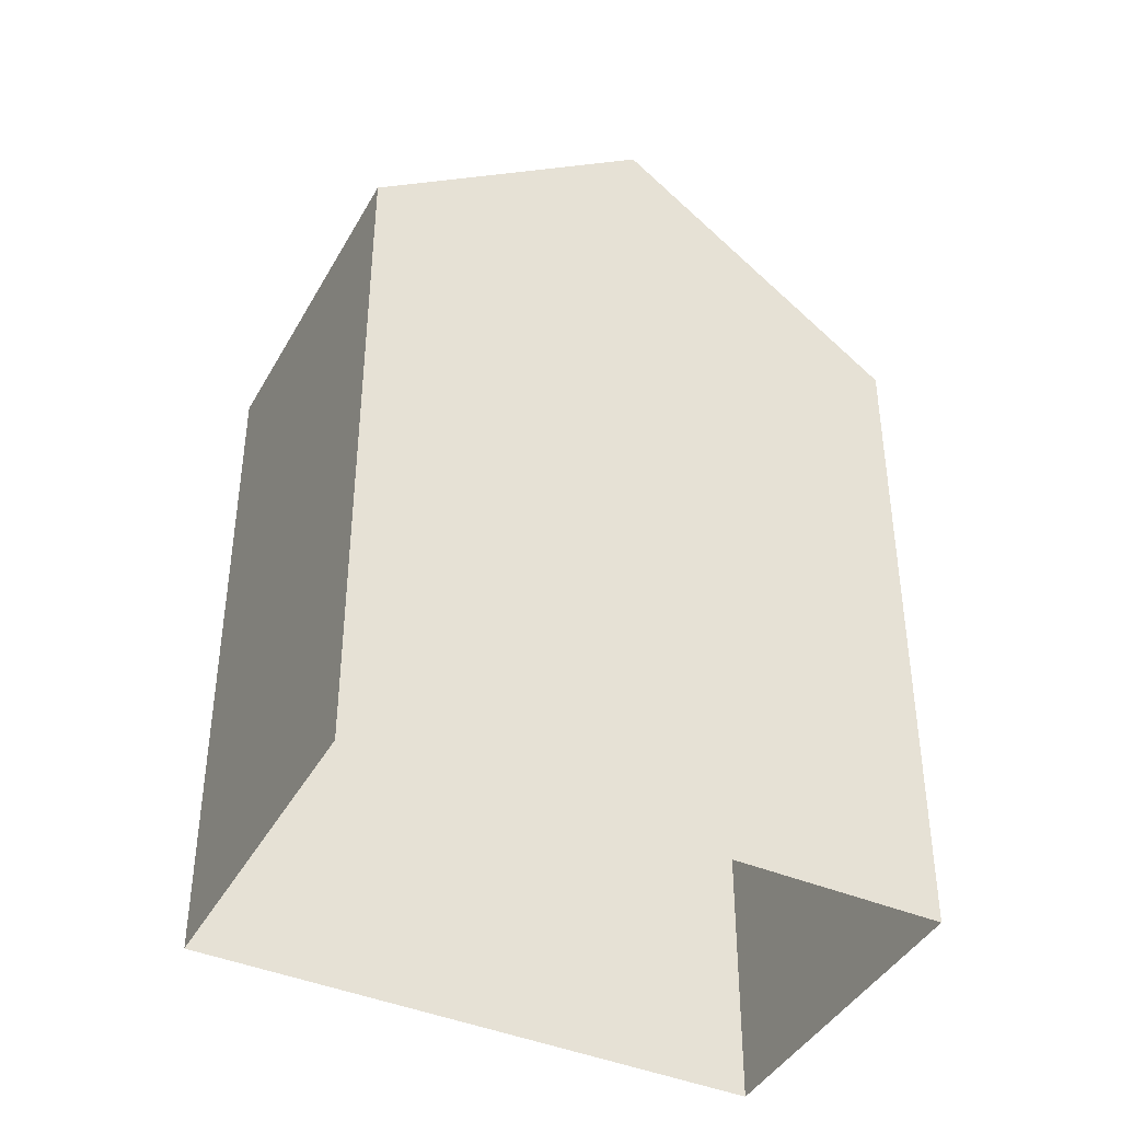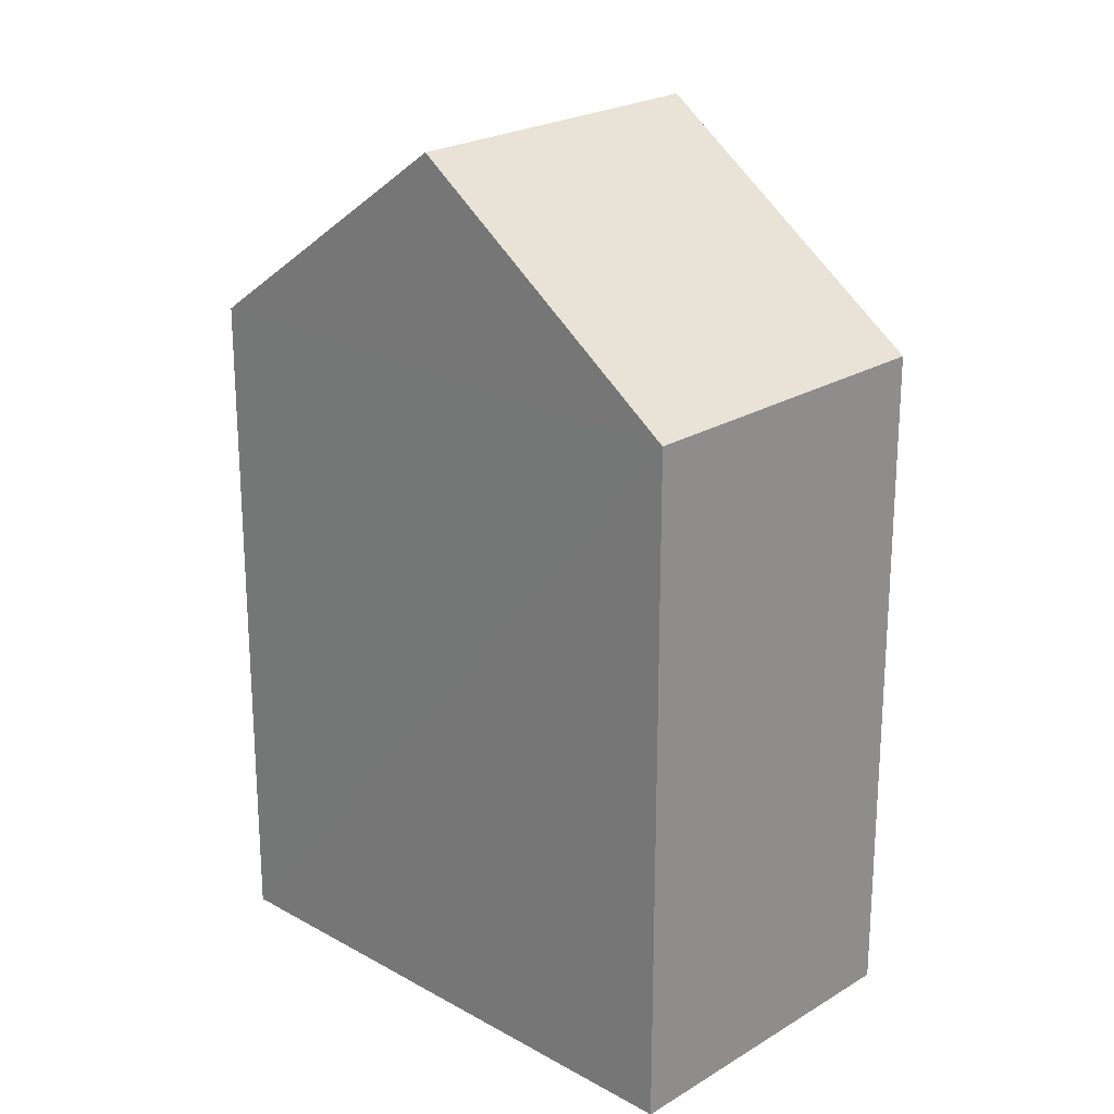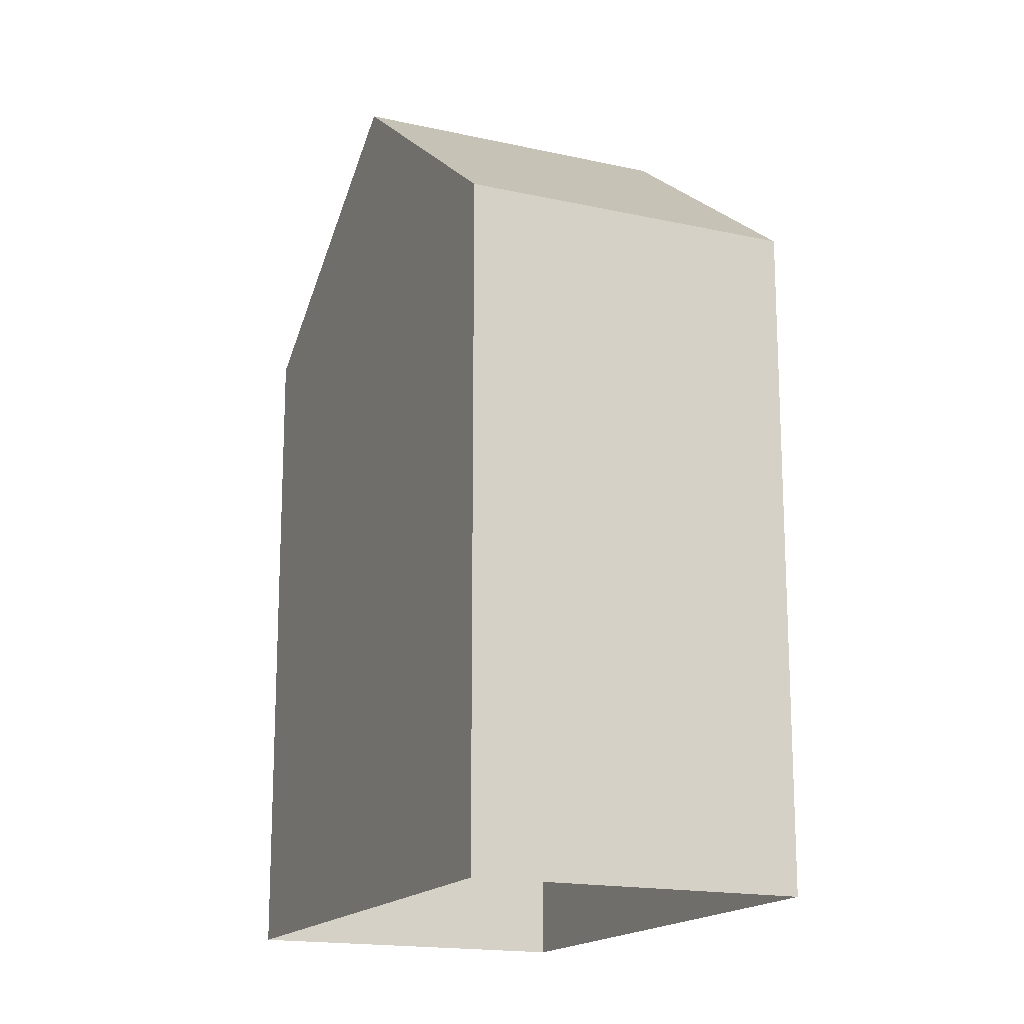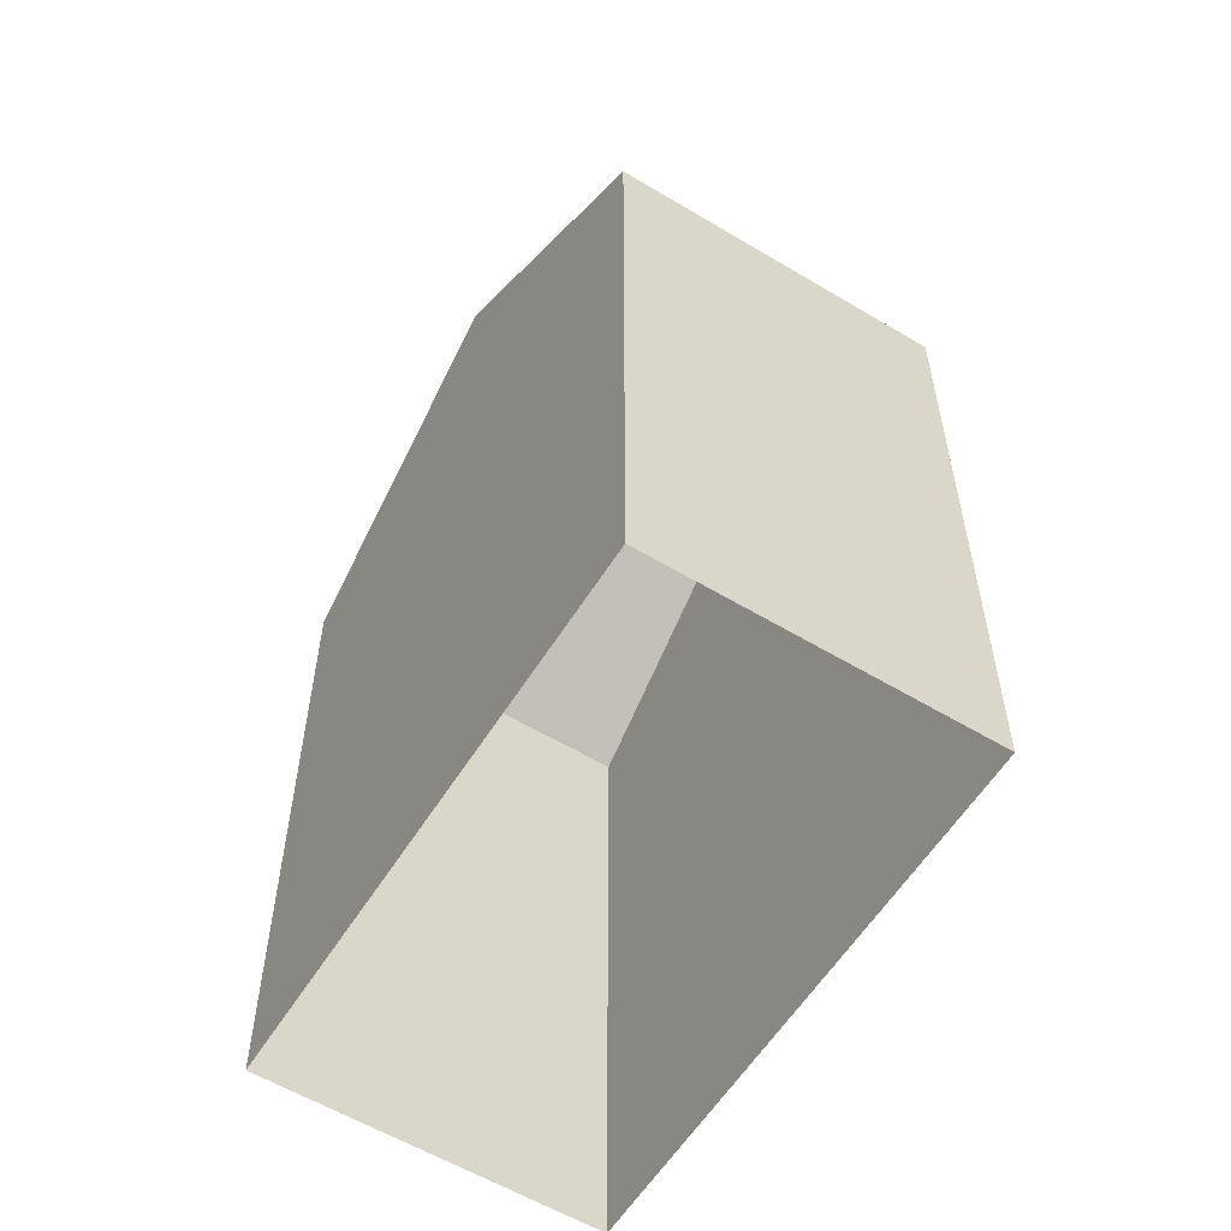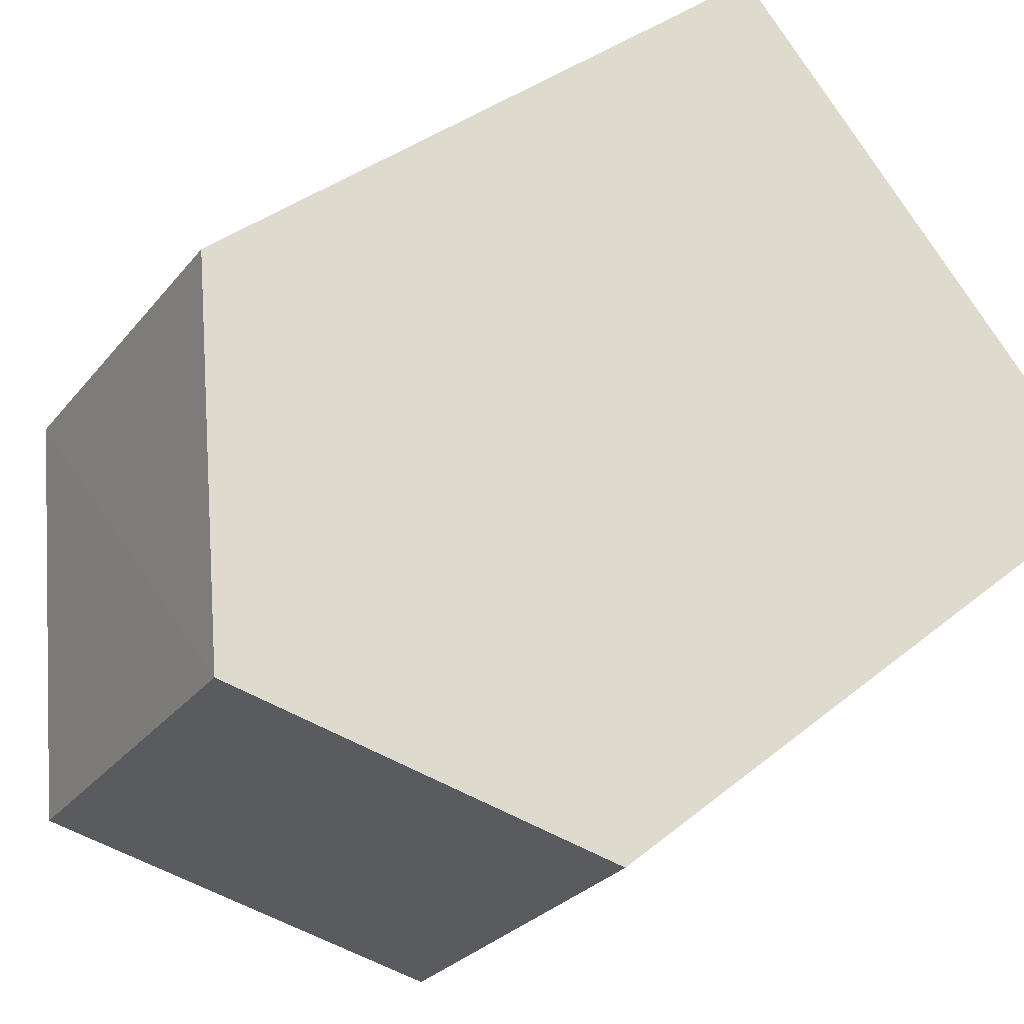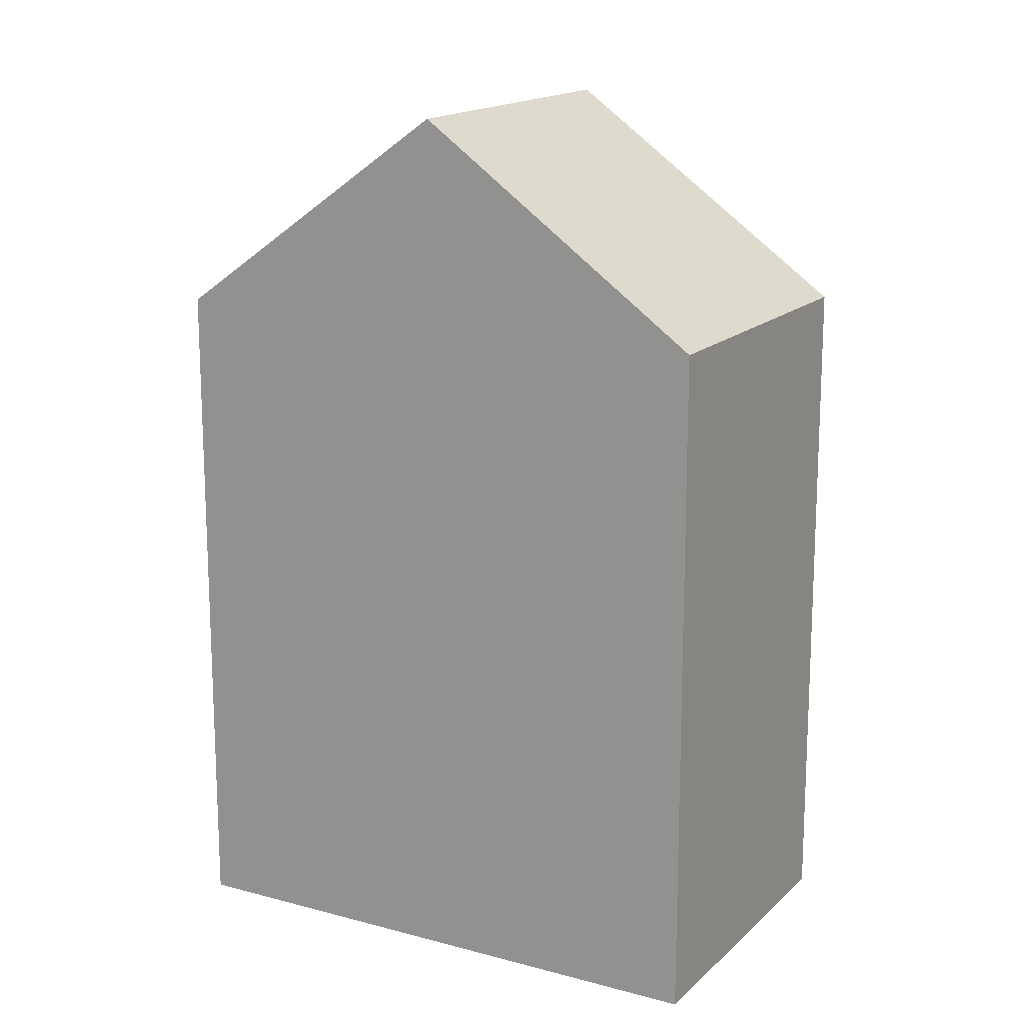
<metadata>
{"format":"obj","ext":"obj","renderer":"f3d","projection":"perspective","resolution":1024,"background":"white","views":[{"elev":-41.7,"azim":-67.4,"up":"+Z"},{"elev":22.8,"azim":3.5,"up":"+Z"},{"elev":-16.8,"azim":25.4,"up":"+Z"},{"elev":-58.2,"azim":-162.2,"up":"+Z"},{"elev":34.3,"azim":42.0,"up":"+Y"},{"elev":16.1,"azim":169.0,"up":"+Z"}]}
</metadata>
<code>
v -5402 -3.679e+04 2.067
v -5393 -3.68e+04 2.066
v -5396 -3.68e+04 2.065
v -5399 -3.679e+04 2.067
v -5393 -3.68e+04 10.91
v -5399 -3.68e+04 13.59
v -5396 -3.68e+04 10.91
v -5396 -3.679e+04 13.59
v -5402 -3.679e+04 10.91
v -5399 -3.679e+04 10.91
f 1 2 3
f 1 4 2
f 5 6 7
f 8 6 5
f 6 8 9
f 9 8 10
f 8 5 10
f 6 9 7
f 7 1 3
f 7 9 1
f 9 4 1
f 9 10 4
f 5 2 4
f 10 5 4
f 7 3 2
f 5 7 2

</code>
